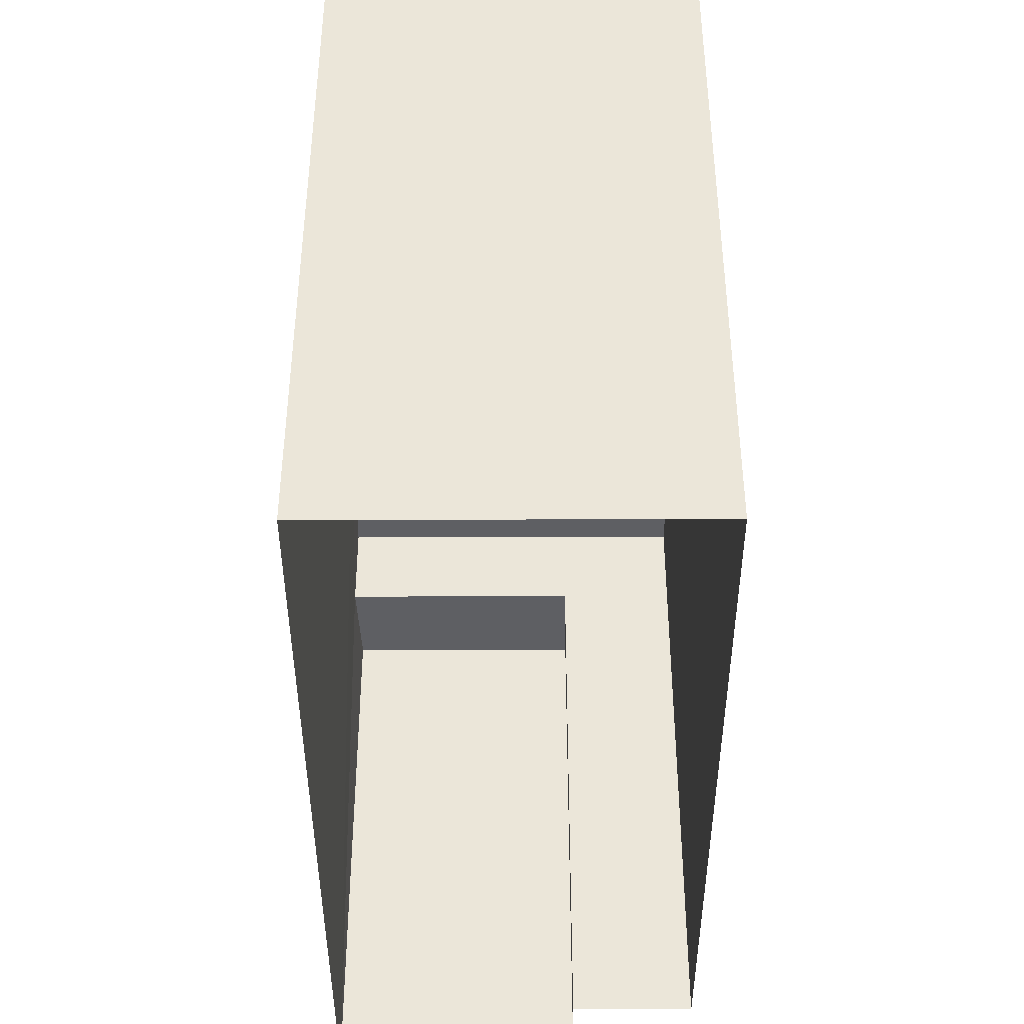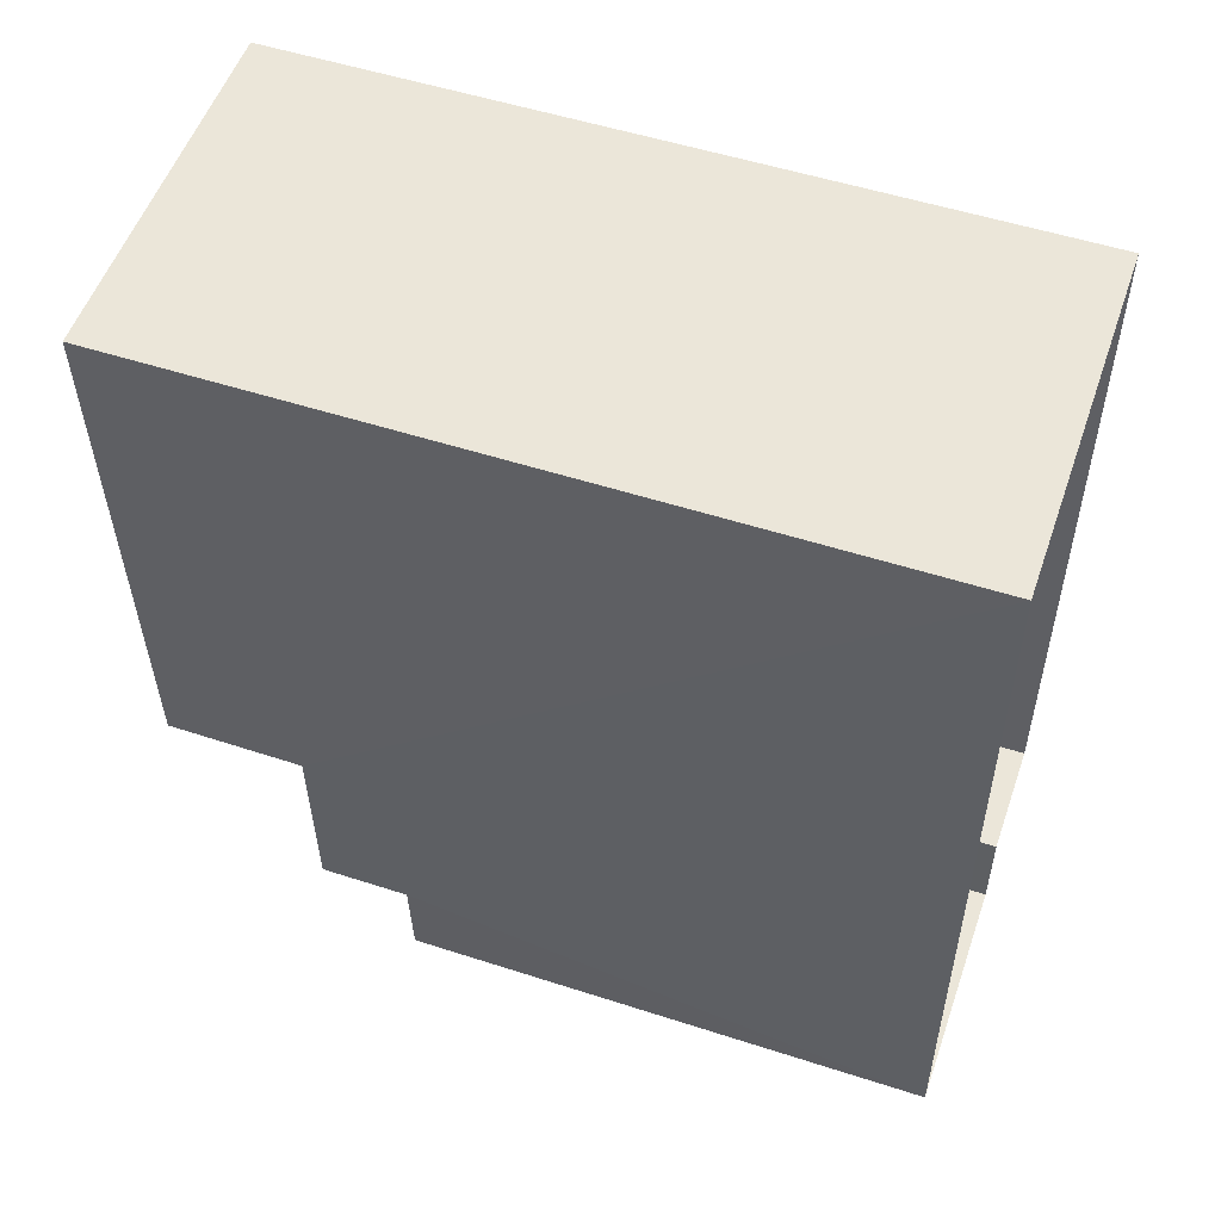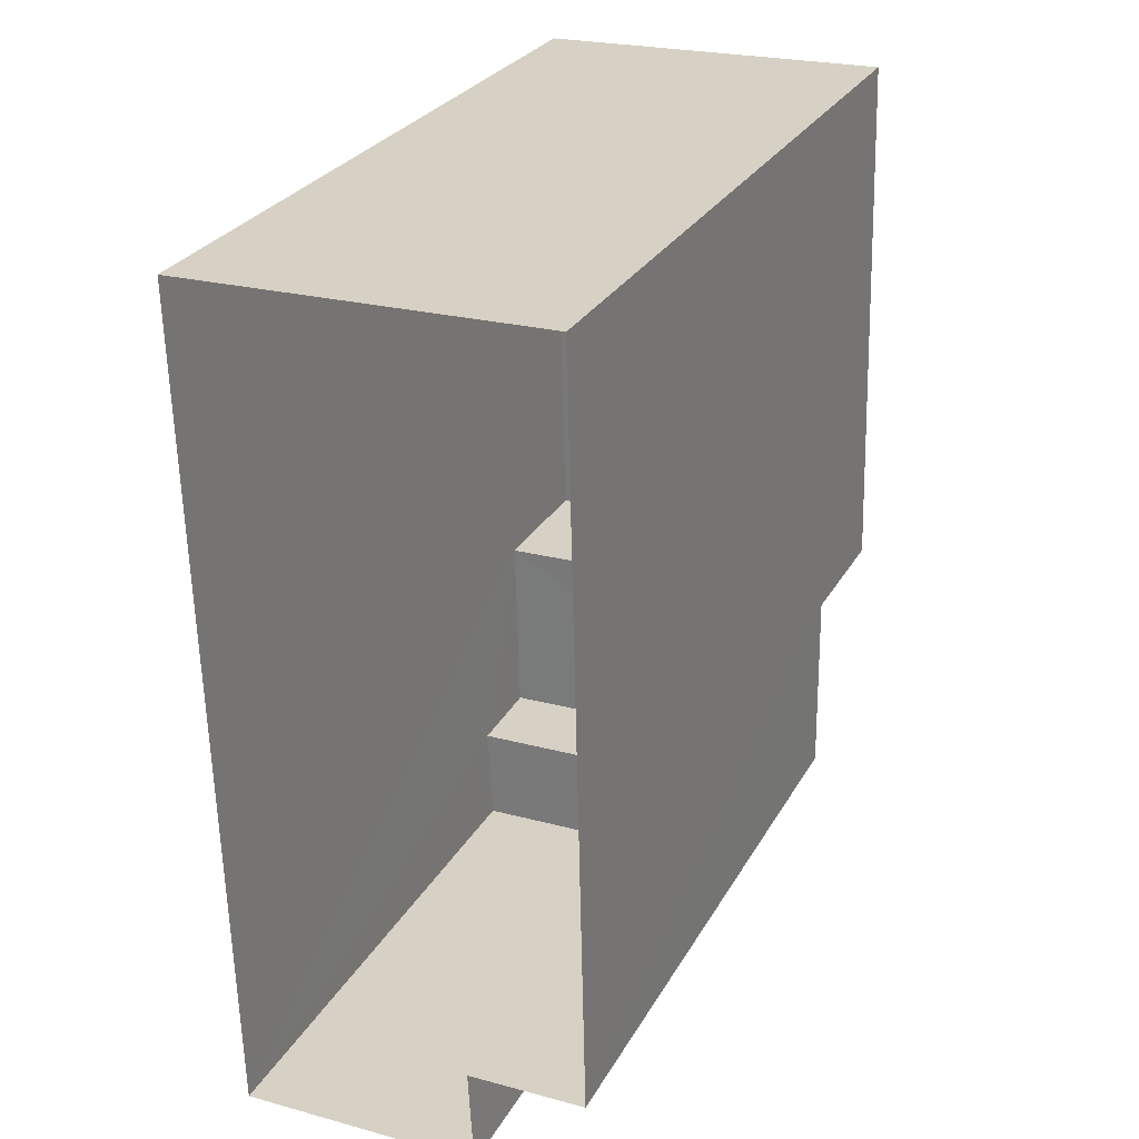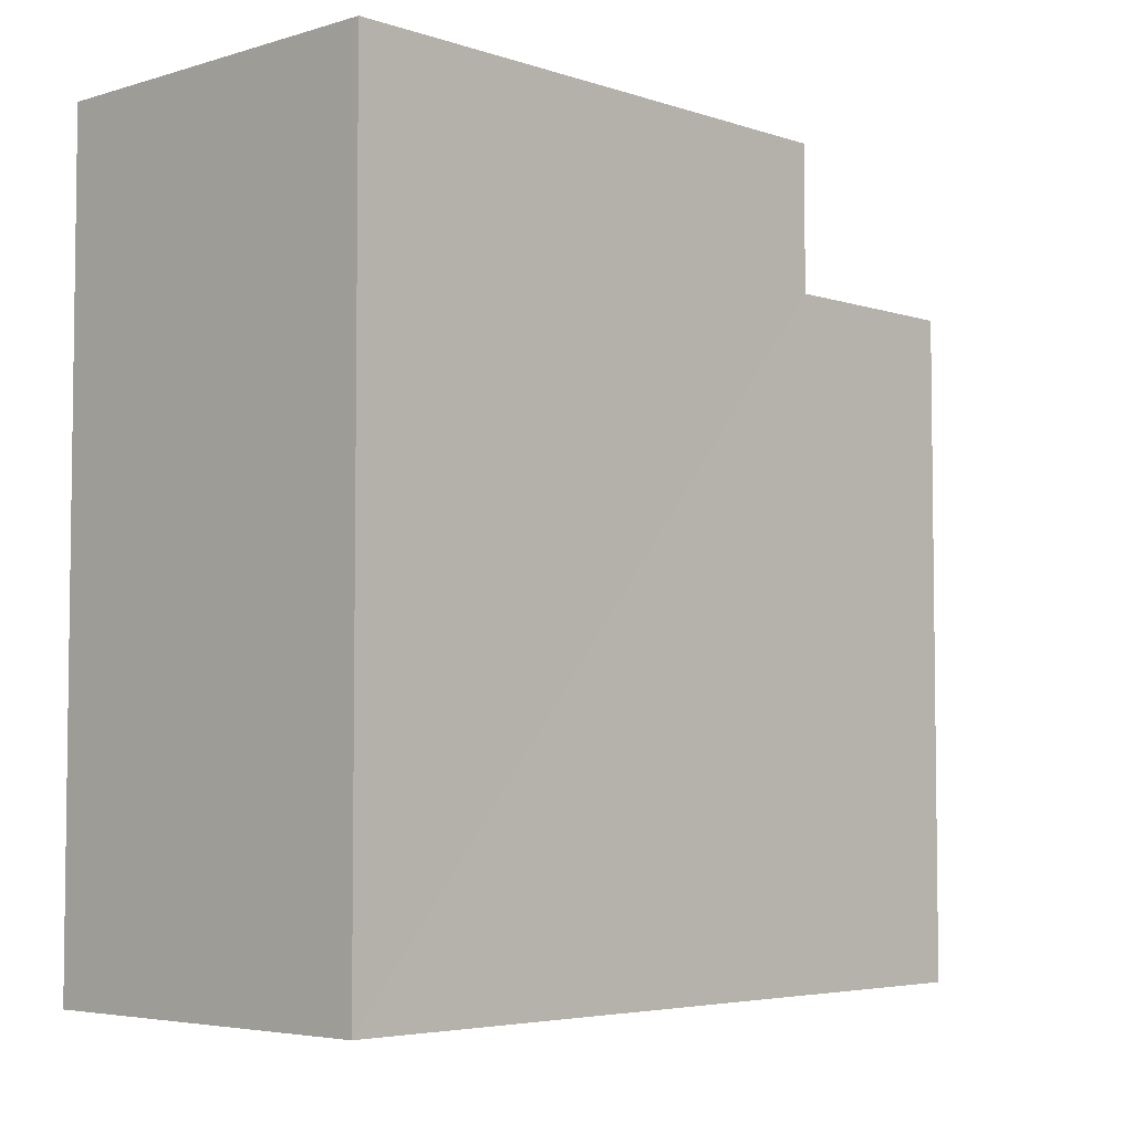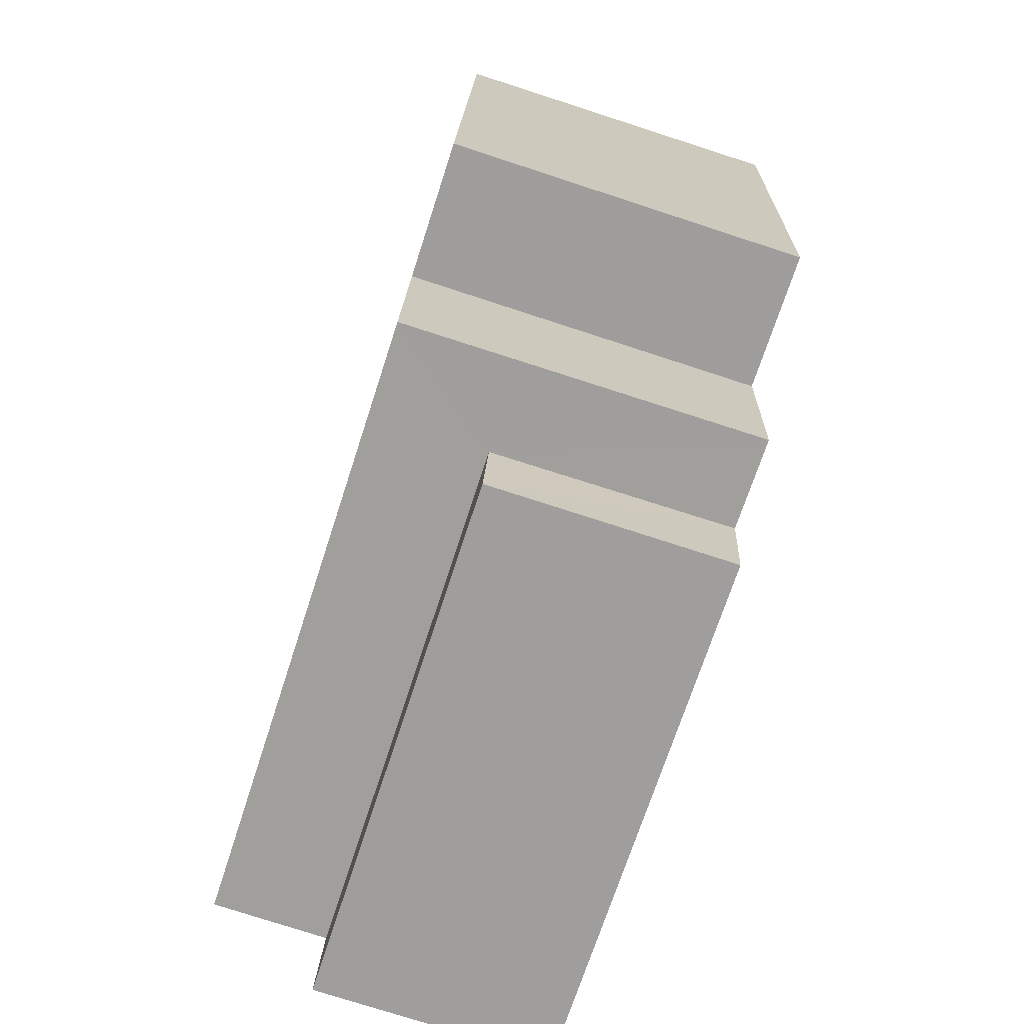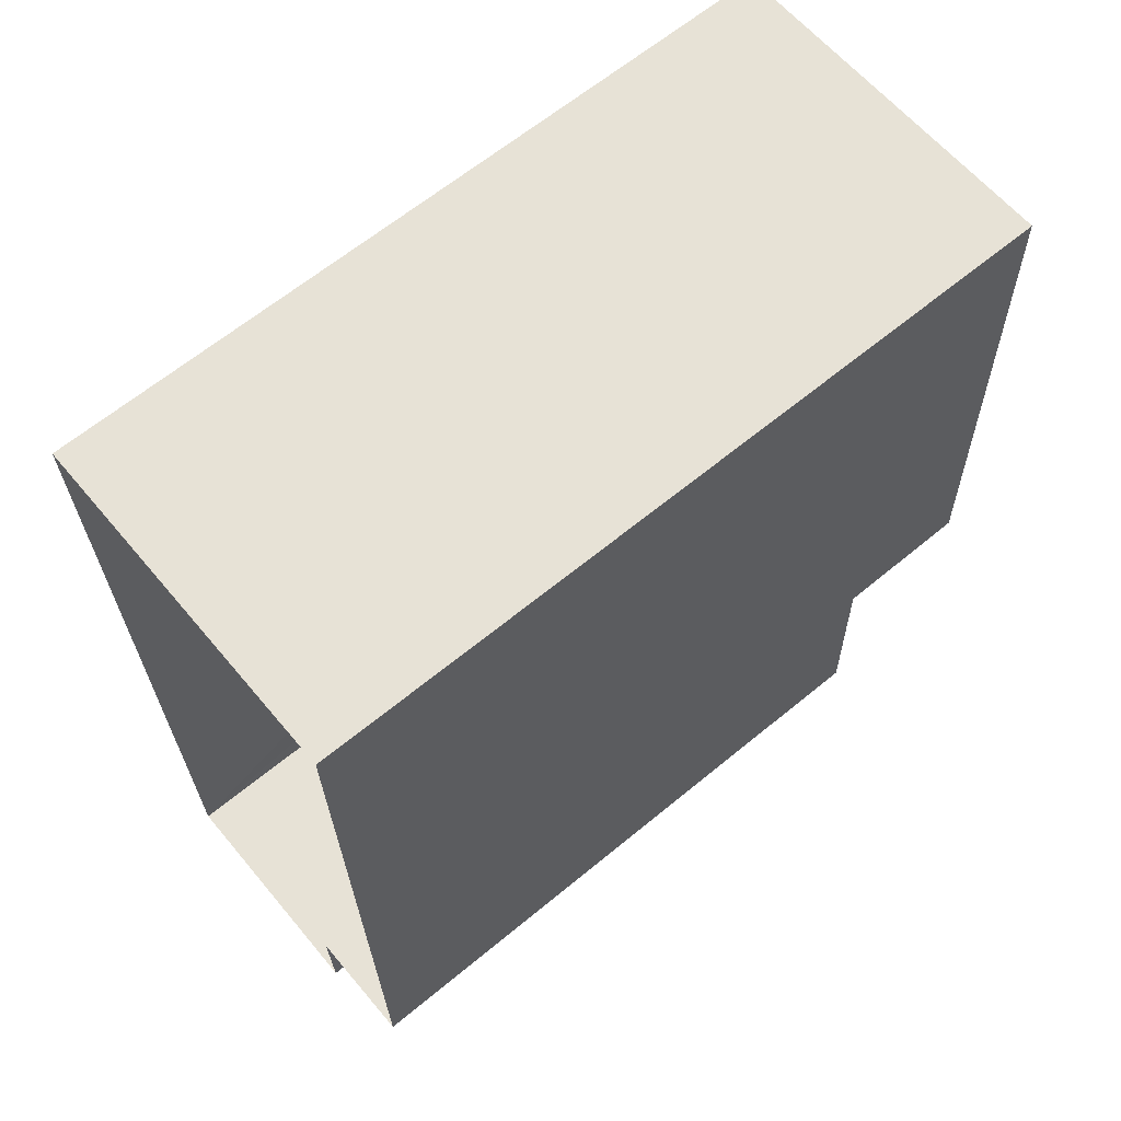
<metadata>
{"format":"obj","ext":"obj","renderer":"f3d","projection":"perspective","resolution":1024,"background":"white","views":[{"elev":-42.0,"azim":178.4,"up":"+Z"},{"elev":52.8,"azim":109.2,"up":"+Y"},{"elev":27.9,"azim":-155.9,"up":"+Y"},{"elev":-4.7,"azim":-137.9,"up":"+Z"},{"elev":-70.8,"azim":-17.8,"up":"+Y"},{"elev":64.2,"azim":-129.7,"up":"+Y"}]}
</metadata>
<code>
v -3.725e+05 -1.034e+05 32.93
v -3.725e+05 -1.034e+05 32.93
v -3.725e+05 -1.034e+05 32.93
v -3.725e+05 -1.034e+05 32.93
v -3.725e+05 -1.034e+05 32.93
v -3.725e+05 -1.034e+05 32.93
v -3.725e+05 -1.034e+05 42.7
v -3.725e+05 -1.034e+05 42.7
v -3.725e+05 -1.034e+05 42.7
v -3.725e+05 -1.034e+05 42.7
v -3.725e+05 -1.034e+05 39.78
v -3.725e+05 -1.034e+05 39.78
v -3.725e+05 -1.034e+05 39.78
v -3.725e+05 -1.034e+05 39.78
v -3.725e+05 -1.034e+05 40.94
v -3.725e+05 -1.034e+05 40.94
v -3.725e+05 -1.034e+05 40.94
v -3.725e+05 -1.034e+05 40.94
f 1 2 3
f 3 4 1
f 5 2 1
f 6 5 1
f 7 8 9
f 7 10 8
f 11 12 13
f 11 14 12
f 15 16 17
f 15 18 16
f 15 9 8
f 18 15 8
f 1 4 12
f 14 1 12
f 8 10 18
f 10 5 18
f 18 6 16
f 18 5 6
f 7 15 2
f 2 15 3
f 7 9 15
f 3 11 13
f 11 15 17
f 3 15 11
f 6 14 16
f 16 14 17
f 6 1 14
f 17 14 11
f 12 4 3
f 13 12 3
f 10 2 5
f 10 7 2

</code>
